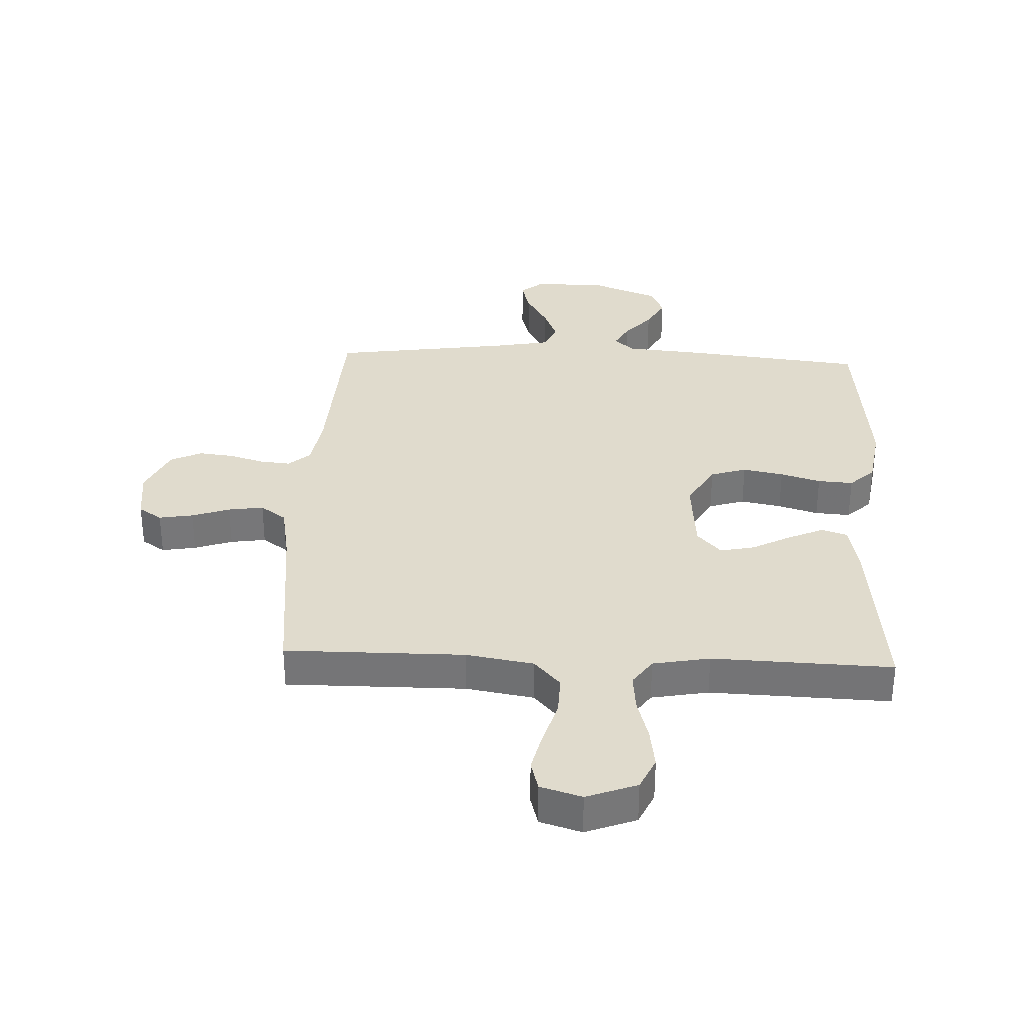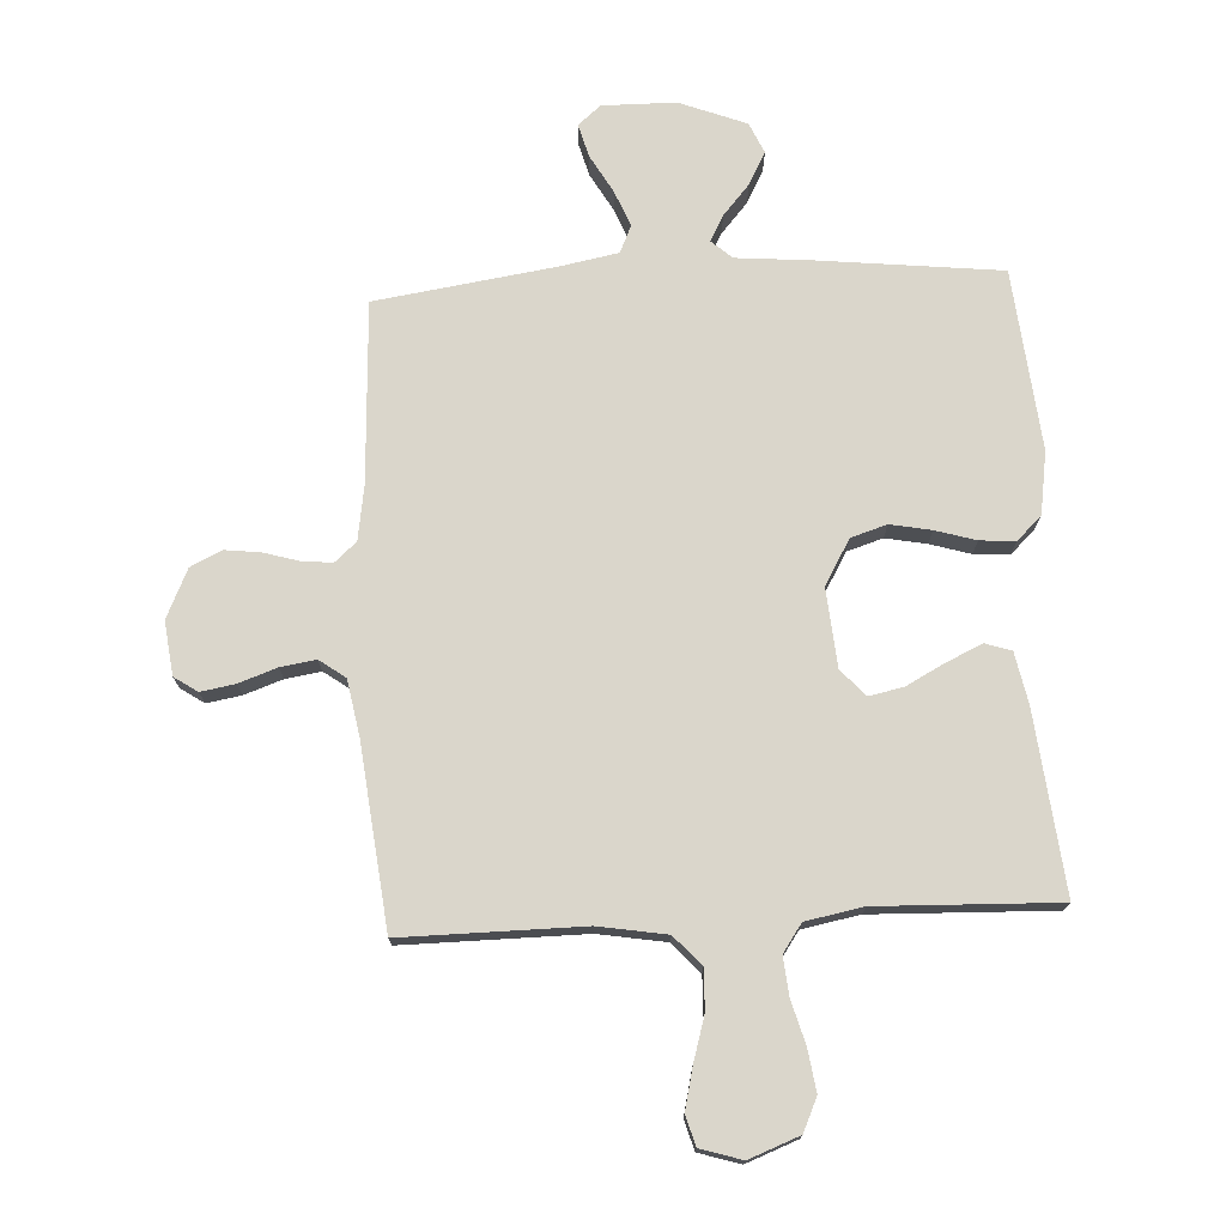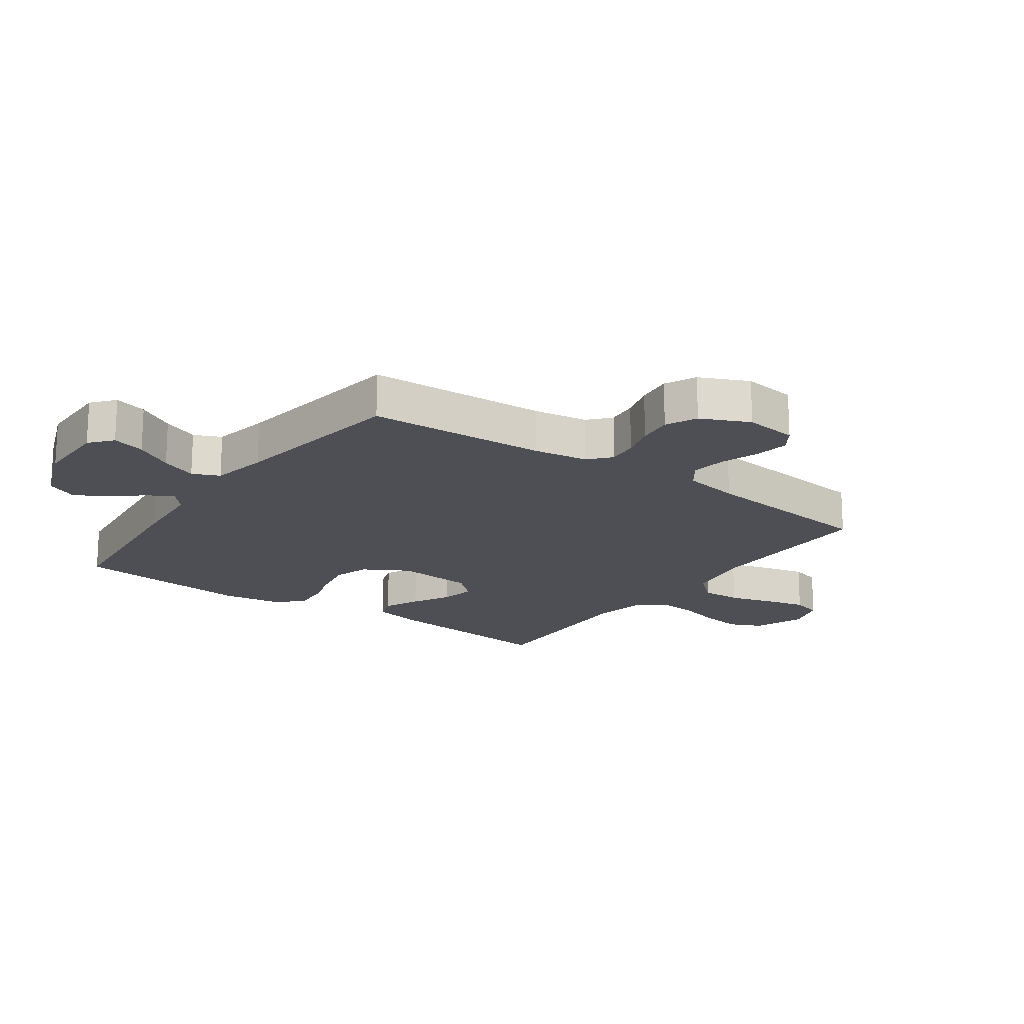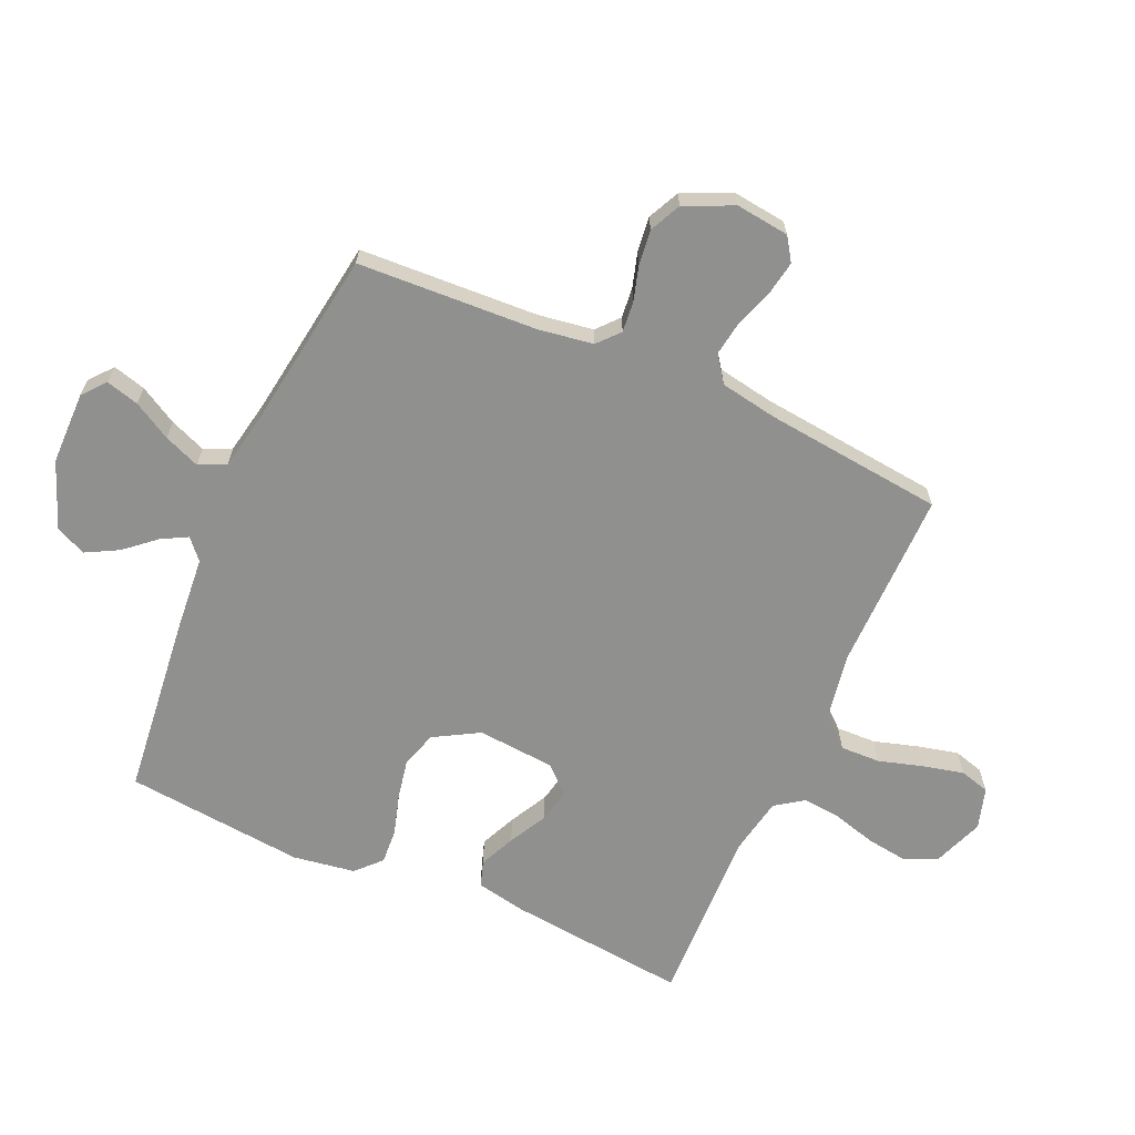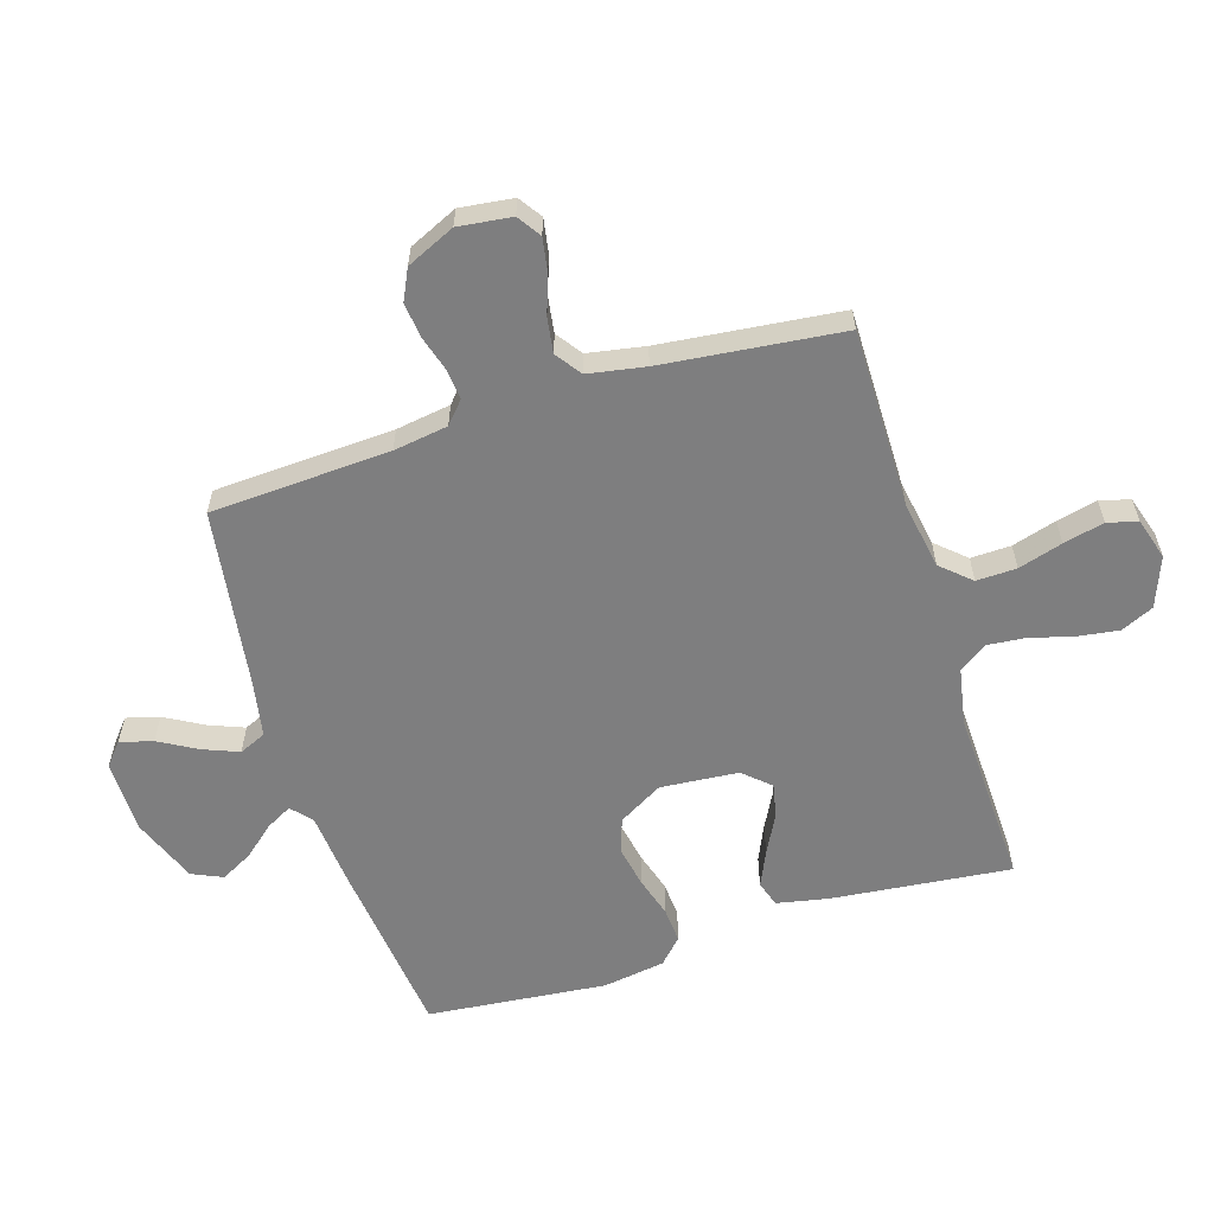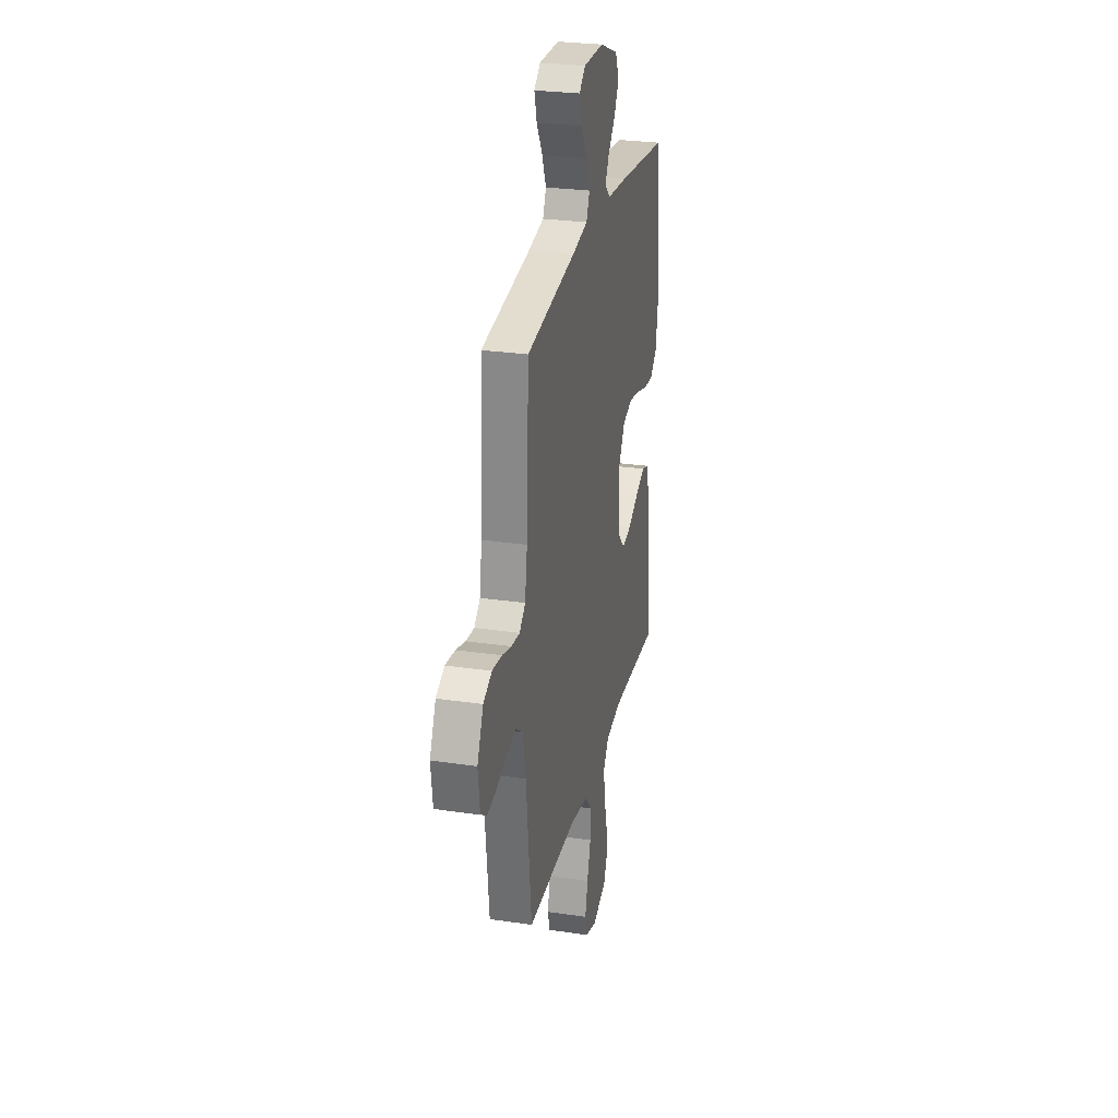
<metadata>
{"format":"obj","ext":"obj","renderer":"f3d","projection":"perspective","resolution":1024,"background":"white","views":[{"elev":33.2,"azim":-177.4,"up":"+Y"},{"elev":74.0,"azim":177.0,"up":"+Y"},{"elev":-18.3,"azim":54.5,"up":"+Y"},{"elev":-65.6,"azim":66.1,"up":"+Y"},{"elev":-59.4,"azim":107.4,"up":"+Y"},{"elev":27.4,"azim":102.8,"up":"+Z"}]}
</metadata>
<code>
v 0.5 0.07 -0.5
v 0.2 0.07 -0.498
v 0.087 0.07 -0.517
v 0.043 0.07 -0.566
v 0.045 0.07 -0.633
v 0.067 0.07 -0.707
v 0.083 0.07 -0.775
v 0.069 0.07 -0.825
v 0 0.07 -0.846
v -0.084 0.07 -0.814
v -0.109 0.07 -0.759
v -0.099 0.07 -0.69
v -0.079 0.07 -0.618
v -0.073 0.07 -0.554
v -0.105 0.07 -0.508
v -0.2 0.07 -0.49
v -0.5 0.07 -0.5
v -0.468 0.07 -0.2
v -0.451 0.07 -0.115
v -0.408 0.07 -0.101
v -0.348 0.07 -0.128
v -0.284 0.07 -0.162
v -0.227 0.07 -0.174
v -0.187 0.07 -0.13
v -0.176 0.07 0
v -0.219 0.07 0.075
v -0.279 0.07 0.094
v -0.347 0.07 0.081
v -0.414 0.07 0.061
v -0.473 0.07 0.057
v -0.514 0.07 0.096
v -0.53 0.07 0.2
v -0.5 0.07 0.5
v -0.2 0.07 0.533
v -0.072 0.07 0.544
v -0.038 0.07 0.574
v -0.061 0.07 0.617
v -0.105 0.07 0.668
v -0.134 0.07 0.722
v -0.111 0.07 0.773
v 0 0.07 0.816
v 0.122 0.07 0.817
v 0.16 0.07 0.785
v 0.145 0.07 0.73
v 0.109 0.07 0.667
v 0.085 0.07 0.607
v 0.105 0.07 0.562
v 0.2 0.07 0.544
v 0.5 0.07 0.5
v 0.515 0.07 0.2
v 0.529 0.07 0.109
v 0.565 0.07 0.077
v 0.616 0.07 0.082
v 0.674 0.07 0.099
v 0.733 0.07 0.106
v 0.785 0.07 0.081
v 0.822 0.07 0
v 0.811 0.07 -0.089
v 0.772 0.07 -0.115
v 0.715 0.07 -0.105
v 0.652 0.07 -0.083
v 0.593 0.07 -0.074
v 0.55 0.07 -0.105
v 0.533 0.07 -0.2
v 0.5 0 -0.5
v 0.2 0 -0.498
v 0.087 0 -0.517
v 0.043 0 -0.566
v 0.045 0 -0.633
v 0.067 0 -0.707
v 0.083 0 -0.775
v 0.069 0 -0.825
v 0 0 -0.846
v -0.084 0 -0.814
v -0.109 0 -0.759
v -0.099 0 -0.69
v -0.079 0 -0.618
v -0.073 0 -0.554
v -0.105 0 -0.508
v -0.2 0 -0.49
v -0.5 0 -0.5
v -0.468 0 -0.2
v -0.451 0 -0.115
v -0.408 0 -0.101
v -0.348 0 -0.128
v -0.284 0 -0.162
v -0.227 0 -0.174
v -0.187 0 -0.13
v -0.176 0 0
v -0.219 0 0.075
v -0.279 0 0.094
v -0.347 0 0.081
v -0.414 0 0.061
v -0.473 0 0.057
v -0.514 0 0.096
v -0.53 0 0.2
v -0.5 0 0.5
v -0.2 0 0.533
v -0.072 0 0.544
v -0.038 0 0.574
v -0.061 0 0.617
v -0.105 0 0.668
v -0.134 0 0.722
v -0.111 0 0.773
v 0 0 0.816
v 0.122 0 0.817
v 0.16 0 0.785
v 0.145 0 0.73
v 0.109 0 0.667
v 0.085 0 0.607
v 0.105 0 0.562
v 0.2 0 0.544
v 0.5 0 0.5
v 0.515 0 0.2
v 0.529 0 0.109
v 0.565 0 0.077
v 0.616 0 0.082
v 0.674 0 0.099
v 0.733 0 0.106
v 0.785 0 0.081
v 0.822 0 0
v 0.811 0 -0.089
v 0.772 0 -0.115
v 0.715 0 -0.105
v 0.652 0 -0.083
v 0.593 0 -0.074
v 0.55 0 -0.105
v 0.533 0 -0.2
f 58 59 60 61
f 58 61 62
f 57 58 62
f 56 57 62
f 53 54 55 56
f 52 53 56 62
f 51 52 62 63
f 48 49 50
f 47 48 50 51
f 42 43 44 45
f 42 45 46
f 41 42 46
f 40 41 46
f 37 38 39 40
f 36 37 40 46
f 35 36 46 47
f 33 34 35
f 28 29 30 31
f 27 28 31 32
f 26 27 32 33
f 19 20 21 22
f 17 18 19 22
f 16 17 22 23
f 15 16 23 24
f 10 11 12 13
f 10 13 14
f 9 10 14
f 8 9 14
f 5 6 7 8
f 5 8 14
f 4 5 14 15
f 64 1 2
f 64 2 3
f 63 64 3
f 51 63 3
f 26 33 35 47
f 25 26 47 51
f 15 24 25 51
f 3 4 15 51
f 125 124 123 122
f 126 125 122
f 126 122 121
f 126 121 120
f 120 119 118 117
f 126 120 117 116
f 127 126 116 115
f 114 113 112
f 115 114 112 111
f 109 108 107 106
f 110 109 106
f 110 106 105
f 110 105 104
f 104 103 102 101
f 110 104 101 100
f 111 110 100 99
f 99 98 97
f 95 94 93 92
f 96 95 92 91
f 97 96 91 90
f 86 85 84 83
f 86 83 82 81
f 87 86 81 80
f 88 87 80 79
f 77 76 75 74
f 78 77 74
f 78 74 73
f 78 73 72
f 72 71 70 69
f 78 72 69
f 79 78 69 68
f 66 65 128
f 67 66 128
f 67 128 127
f 67 127 115
f 111 99 97 90
f 115 111 90 89
f 115 89 88 79
f 115 79 68 67
f 1 65 66 2
f 2 66 67 3
f 3 67 68 4
f 4 68 69 5
f 5 69 70 6
f 6 70 71 7
f 7 71 72 8
f 8 72 73 9
f 9 73 74 10
f 10 74 75 11
f 11 75 76 12
f 12 76 77 13
f 13 77 78 14
f 14 78 79 15
f 15 79 80 16
f 16 80 81 17
f 17 81 82 18
f 18 82 83 19
f 19 83 84 20
f 20 84 85 21
f 21 85 86 22
f 22 86 87 23
f 23 87 88 24
f 24 88 89 25
f 25 89 90 26
f 26 90 91 27
f 27 91 92 28
f 28 92 93 29
f 29 93 94 30
f 30 94 95 31
f 31 95 96 32
f 32 96 97 33
f 33 97 98 34
f 34 98 99 35
f 35 99 100 36
f 36 100 101 37
f 37 101 102 38
f 38 102 103 39
f 39 103 104 40
f 40 104 105 41
f 41 105 106 42
f 42 106 107 43
f 43 107 108 44
f 44 108 109 45
f 45 109 110 46
f 46 110 111 47
f 47 111 112 48
f 48 112 113 49
f 49 113 114 50
f 50 114 115 51
f 51 115 116 52
f 52 116 117 53
f 53 117 118 54
f 54 118 119 55
f 55 119 120 56
f 56 120 121 57
f 57 121 122 58
f 58 122 123 59
f 59 123 124 60
f 60 124 125 61
f 61 125 126 62
f 62 126 127 63
f 63 127 128 64
f 64 128 65 1

</code>
